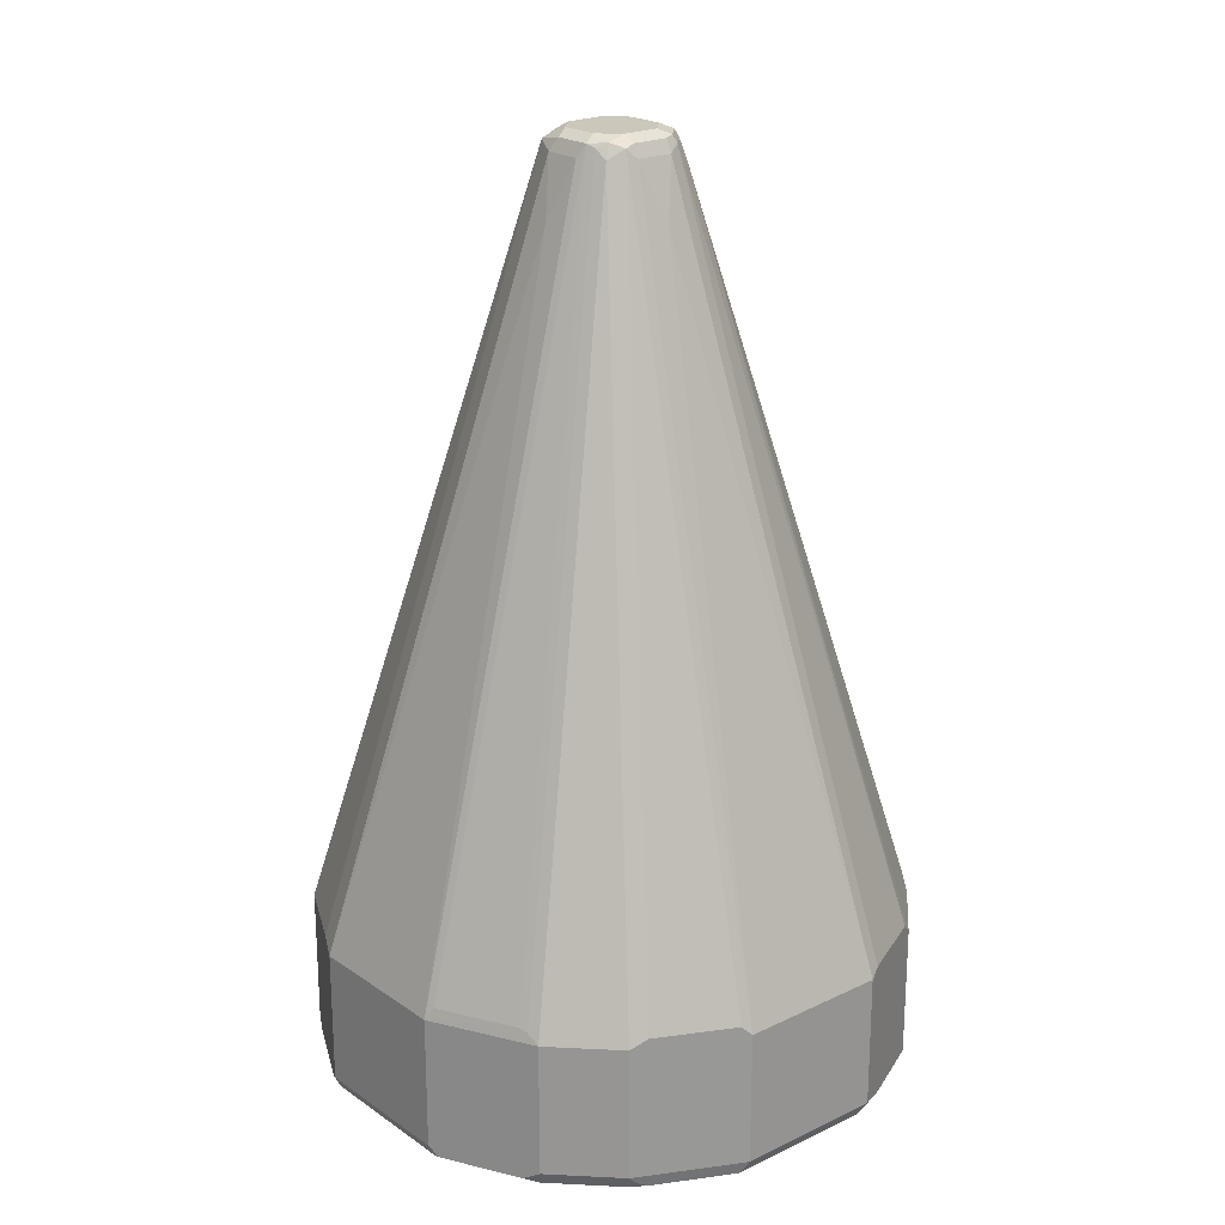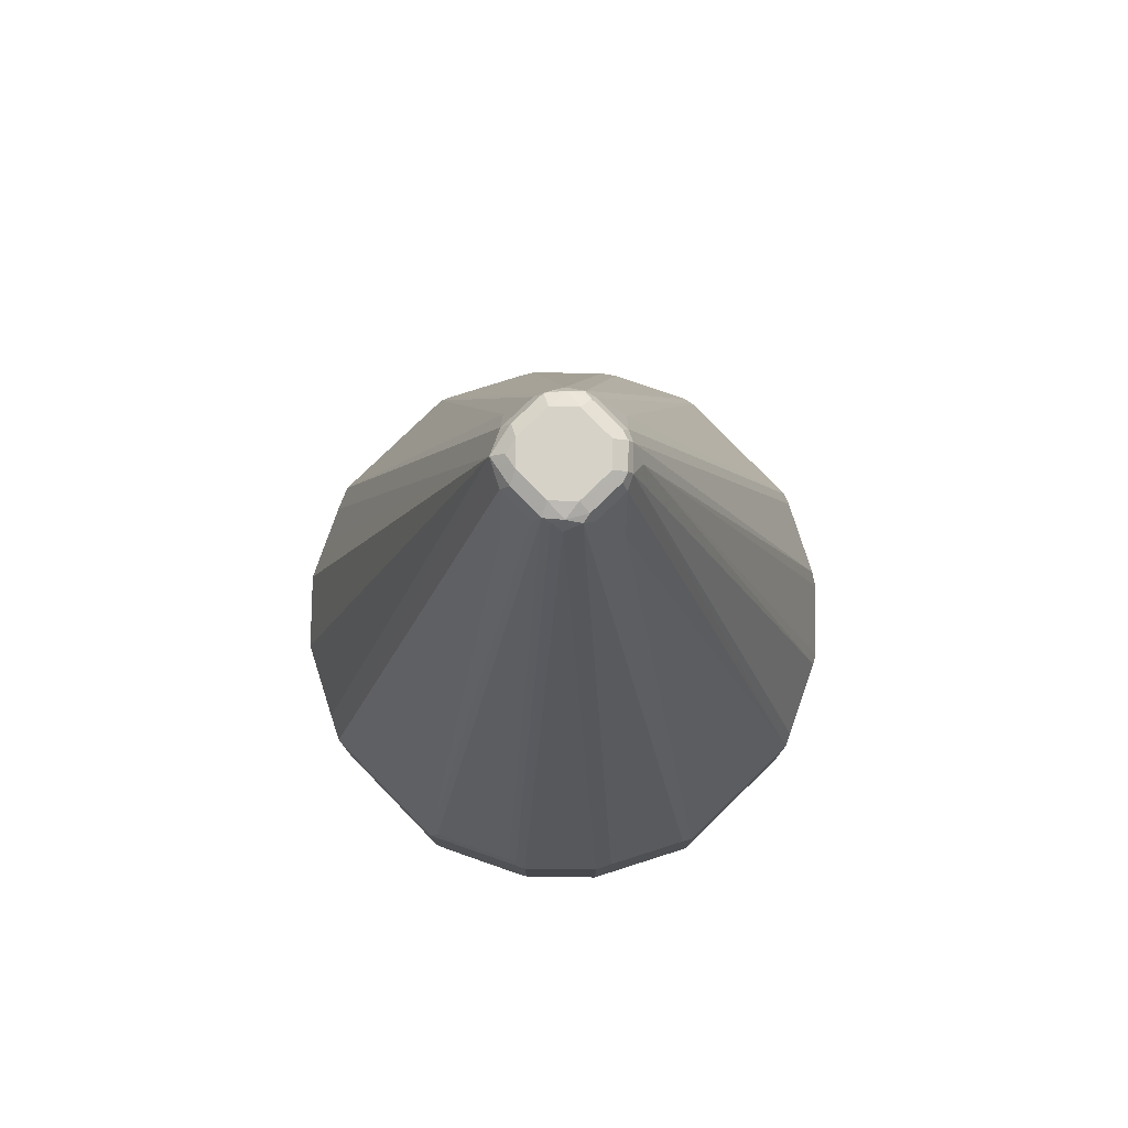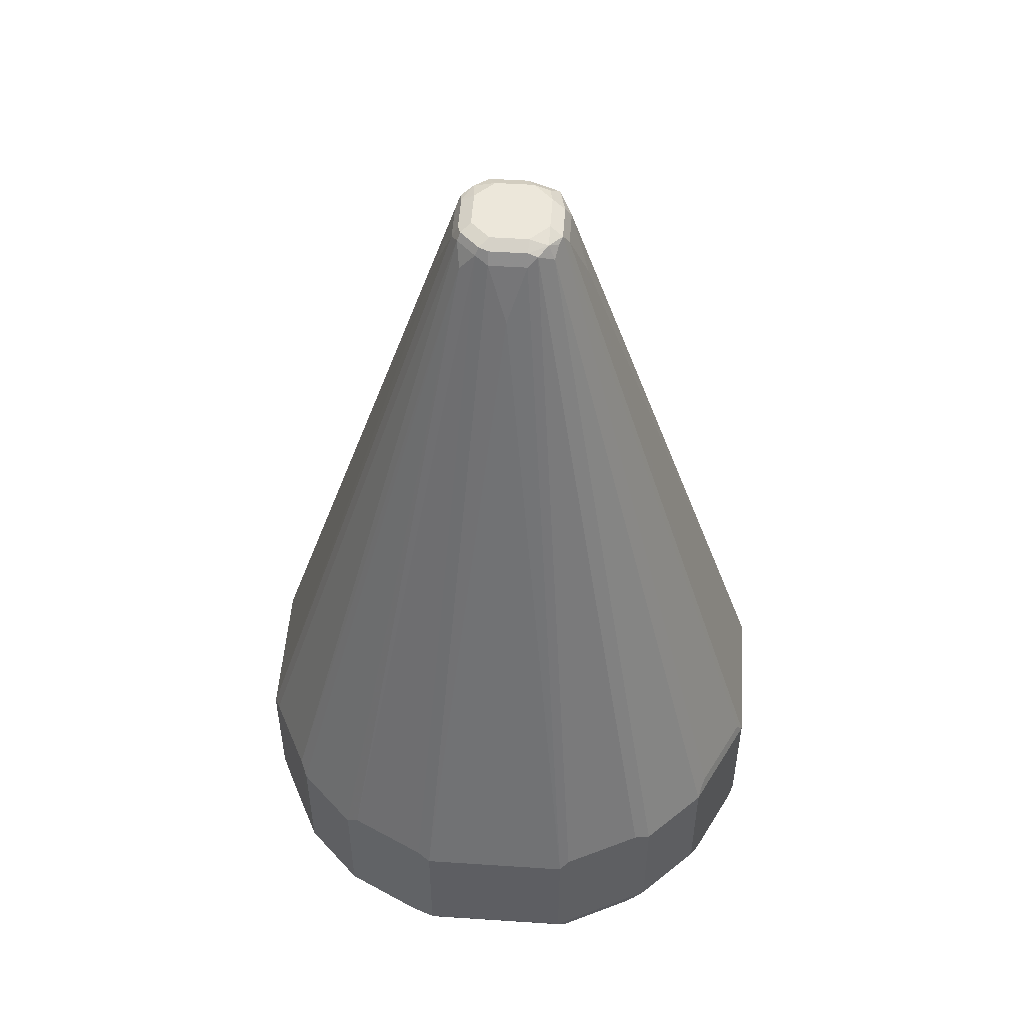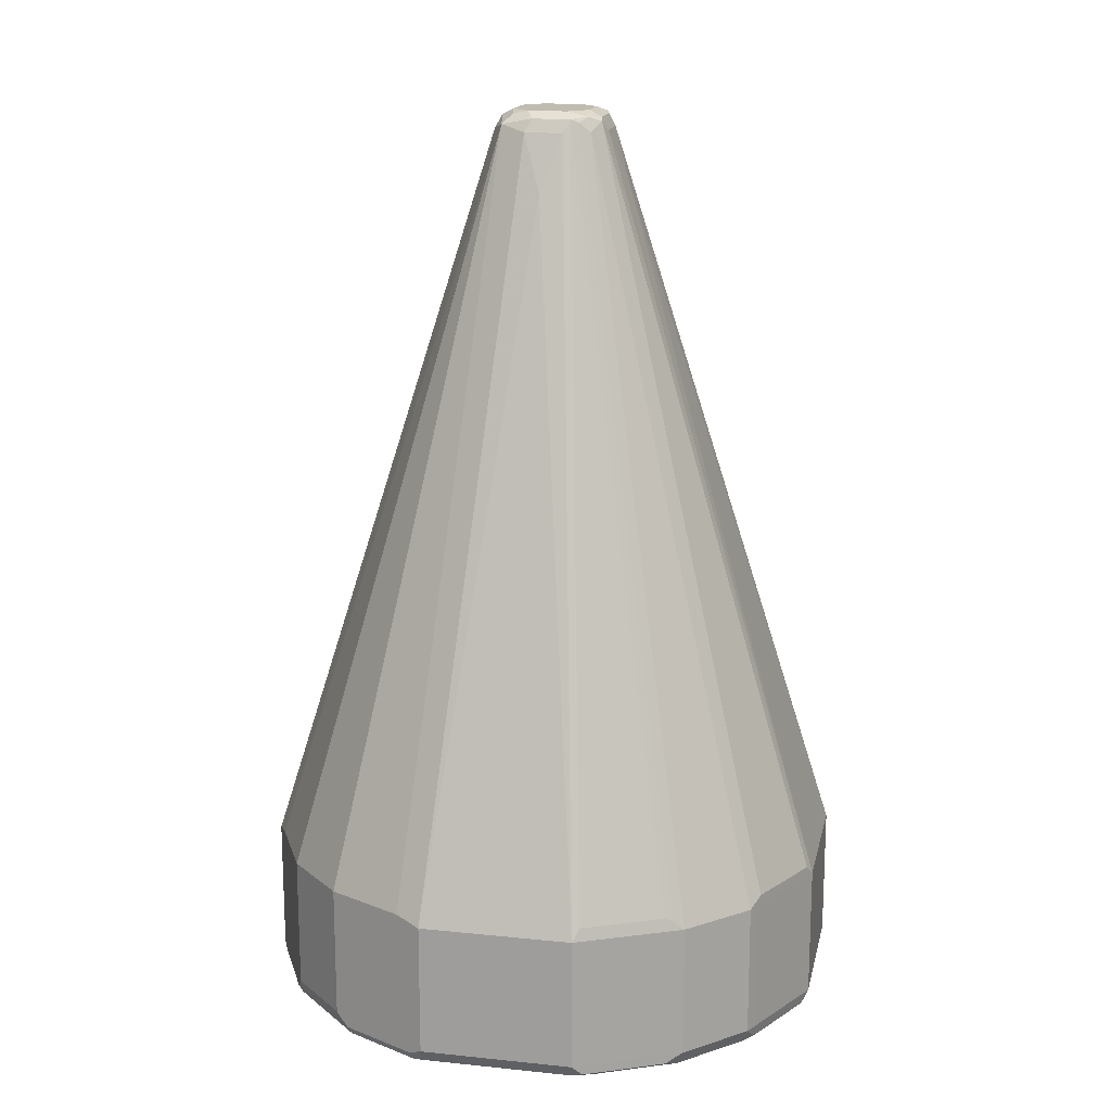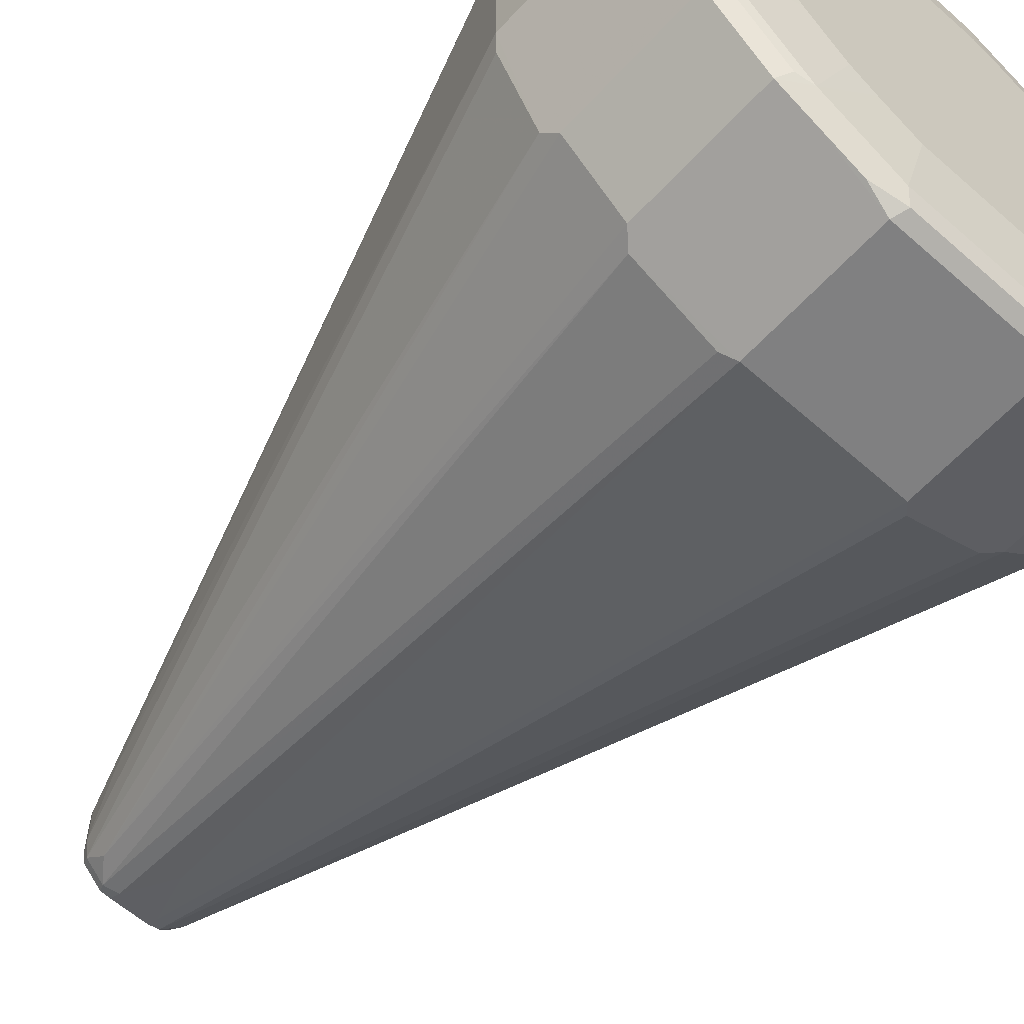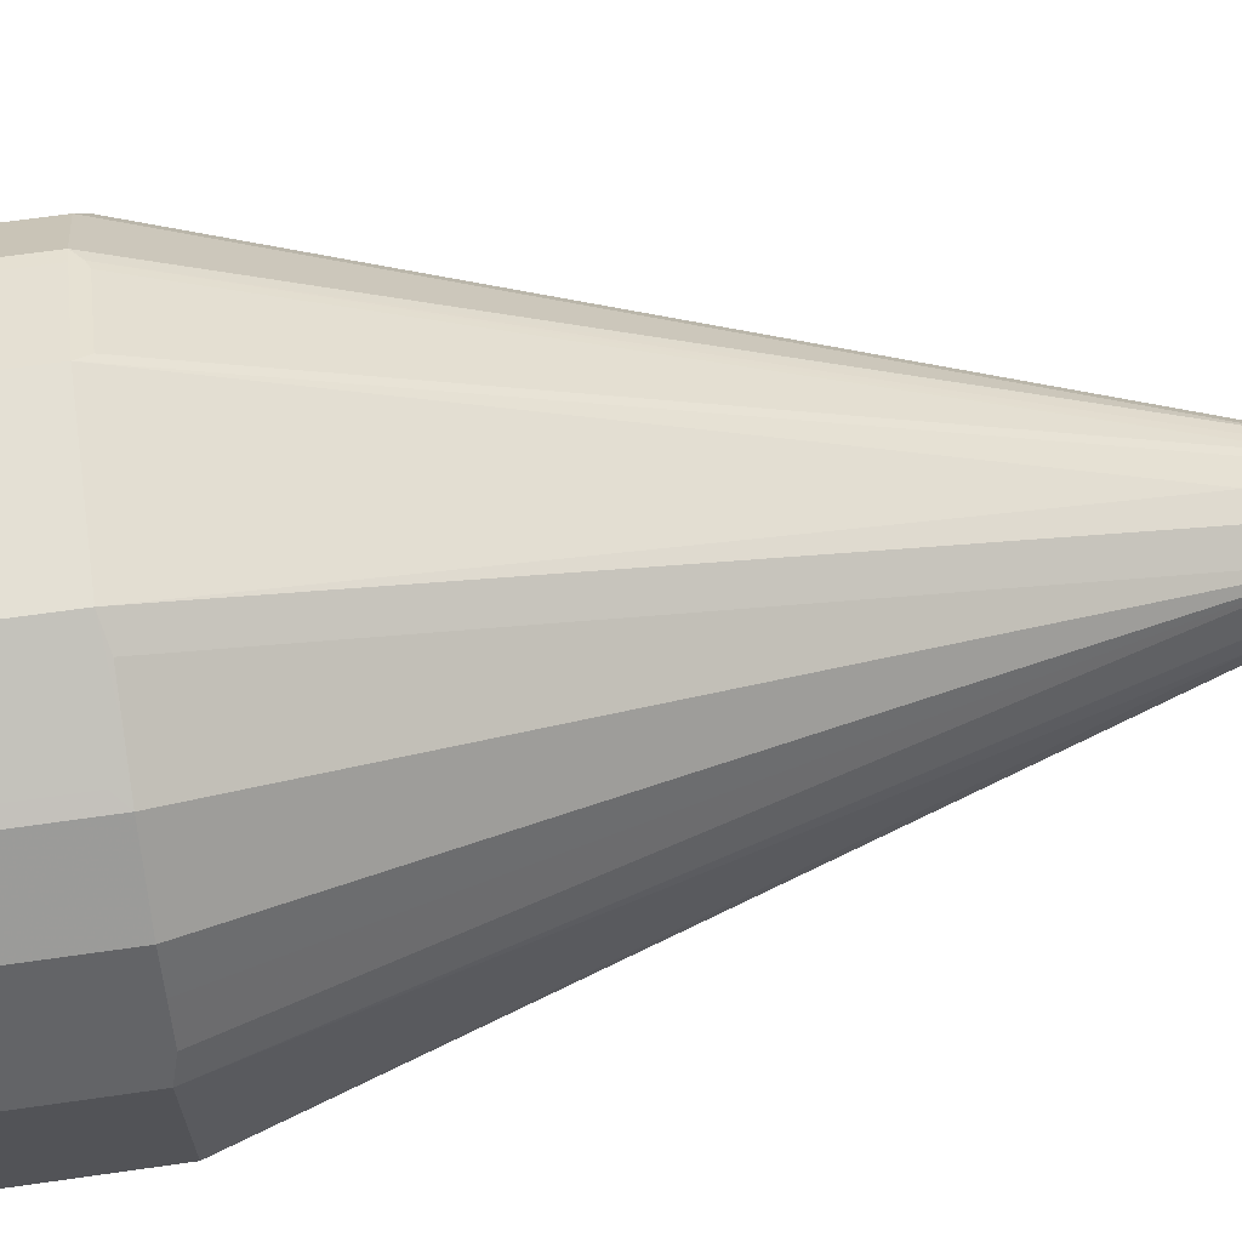
<metadata>
{"format":"obj","ext":"obj","renderer":"f3d","projection":"perspective","resolution":1024,"background":"white","views":[{"elev":21.6,"azim":140.0,"up":"+Y"},{"elev":78.5,"azim":135.8,"up":"+Y"},{"elev":51.1,"azim":-85.9,"up":"+Y"},{"elev":16.5,"azim":101.9,"up":"+Y"},{"elev":-60.2,"azim":-42.1,"up":"+Z"},{"elev":66.1,"azim":81.8,"up":"+Z"}]}
</metadata>
<code>
v -0.1551 0.4654 -0.04136
v -0.131 0.4689 -0.08962
v -0.1379 0.462 -0.07583
v -0.1482 0.462 -0.05515
v -0.1517 0.4585 -0.0379
v -0.1551 0.4654 0.04136
v -0.1551 0.5378 -0.04136
v -0.1275 0.462 -0.09652
v -0.131 0.5413 -0.08962
v -0.1241 0.4551 -0.08273
v -0.1448 0.4551 -0.04136
v -0.1517 0.4585 0.0448
v -0.1396 0.4603 0.06979
v -0.131 0.4654 0.08962
v -0.1551 0.5378 0.04136
v -0.1517 0.5413 -0.04826
v -0.04136 0.9101 0
v -0.03101 0.9411 -0.01033
v -0.02758 0.9445 -0.01722
v -0.09652 0.462 -0.1275
v -0.1224 0.4568 -0.09135
v -0.1275 0.5344 -0.09652
v -0.02585 0.9334 -0.02585
v -0.07754 0.4498 -0.07754
v -0.08786 0.4498 -0.06718
v -0.09561 0.4498 -0.05424
v -0.106 0.4498 -0.03356
v -0.08273 0.4551 -0.1241
v -0.1448 0.4551 0.04136
v -0.131 0.4585 0.08616
v -0.1275 0.4654 0.09652
v -0.131 0.5378 0.08962
v -0.1422 0.543 0.06721
v -0.1525 0.543 0.04653
v -0.02843 0.9463 0.01549
v -0.03101 0.9411 0.01033
v -0.02758 0.948 -0.01033
v -0.02585 0.9489 -0.01549
v -0.01722 0.9445 -0.02758
v -0.08962 0.4689 -0.131
v -0.07583 0.462 -0.1379
v -0.09135 0.4568 -0.1224
v -0.09652 0.5344 -0.1275
v -0.08962 0.5413 -0.131
v -0.06718 0.4498 -0.08786
v -0.106 0.4498 0.02846
v -0.04136 0.4551 -0.1448
v -0.03356 0.4498 -0.106
v -0.05424 0.4498 -0.09561
v -0.1034 0.4498 0.03696
v -0.1241 0.4551 0.08273
v -0.1241 0.4577 0.09436
v -0.1293 0.4603 0.09047
v -0.09652 0.4654 0.1275
v -0.1275 0.5378 0.09652
v -0.1318 0.543 0.08789
v -0.02411 0.9411 0.02411
v -0.02196 0.9489 0.02068
v -0.02758 0.948 0.01033
v -0.02068 0.9515 0.01033
v -0.02068 0.9515 -0.01033
v -0.01549 0.9489 -0.02585
v -0.01033 0.948 -0.02758
v -0.01033 0.9411 -0.03101
v -0.04136 0.5378 -0.1551
v -0.04826 0.5413 -0.1517
v -0.04136 0.4654 -0.1551
v -0.05515 0.462 -0.1482
v 0.04136 0.4551 -0.1448
v -0.0379 0.4585 -0.1517
v 0.02846 0.4498 -0.106
v -0.1022 0.4498 0.03933
v -0.09187 0.4498 0.06001
v -0.08786 0.4498 0.06463
v -0.08391 0.4498 0.06915
v -0.08273 0.4551 0.1241
v -0.1034 0.4577 0.115
v -0.09305 0.4577 0.1254
v -0.08789 0.4603 0.1318
v -0.08962 0.4654 0.131
v -0.09652 0.5378 0.1275
v -0.01807 0.9463 0.02585
v -0.09047 0.543 0.1293
v -0.01033 0.9515 0.02068
v -0.01379 0.948 0.02758
v -0.01033 0.9515 -0.02068
v 0.01033 0.9515 -0.02068
v 0.01033 0.948 -0.02758
v 0.01033 0.9411 -0.03101
v 0 0.9101 -0.04136
v 0.04136 0.5378 -0.1551
v 0.04136 0.4654 -0.1551
v 0.08273 0.4551 -0.1241
v 0.03696 0.4498 -0.1034
v 0.0448 0.4585 -0.1517
v -0.06323 0.4498 0.08984
v -0.04255 0.4498 0.1002
v -0.04136 0.4551 0.1448
v -0.05169 0.4577 0.1461
v -0.06721 0.4603 0.1422
v -0.04136 0.4654 0.1551
v -0.08962 0.5378 0.131
v -0.08616 0.5447 0.131
v 0.01033 0.9515 0.02068
v -0.01033 0.9411 0.03101
v 0.006894 0.948 0.02758
v -0.0448 0.5447 0.1517
v -0.04136 0.5378 0.1551
v 0.02068 0.9515 -0.01033
v 0.02068 0.9489 -0.02196
v 0.01549 0.9463 -0.02843
v 0.04653 0.543 -0.1525
v 0.06721 0.543 -0.1422
v 0.08962 0.5378 -0.131
v 0.08962 0.4654 -0.131
v 0.06979 0.4603 -0.1396
v 0.1241 0.4551 -0.08273
v 0.06915 0.4498 -0.08391
v 0.06463 0.4498 -0.08786
v 0.06001 0.4498 -0.09187
v 0.03933 0.4498 -0.1022
v 0.08616 0.4585 -0.131
v 0.09436 0.4577 -0.1241
v -0.03101 0.4498 0.106
v 0.04136 0.4551 0.1448
v 0.04653 0.4577 0.1499
v -0.04136 0.4585 0.1517
v -0.04653 0.4603 0.1525
v 0.04136 0.4654 0.1551
v -0.06979 0.543 0.1396
v 0.02068 0.9515 0.01033
v 0.02411 0.9445 0.02411
v 0.01895 0.9497 0.01895
v 0 0.9101 0.04136
v 0.01033 0.9411 0.03101
v 0.04136 0.5378 0.1551
v 0.02758 0.948 -0.01379
v 0.02585 0.9463 -0.01807
v 0.02411 0.9411 -0.02411
v 0.08789 0.543 -0.1318
v 0.09652 0.5378 -0.1275
v 0.09652 0.4654 -0.1275
v 0.1448 0.4551 -0.04136
v 0.1002 0.4498 -0.04255
v 0.08984 0.4498 -0.06323
v 0.115 0.4577 -0.1034
v 0.1254 0.4577 -0.09305
v 0.1461 0.4577 -0.05169
v 0.09047 0.4603 -0.1293
v 0.03101 0.4498 0.106
v 0.04088 0.4498 0.1029
v 0.06156 0.4498 0.0926
v 0.08273 0.4551 0.1241
v 0.06721 0.4577 0.1396
v 0.04826 0.462 0.1517
v 0.04136 0.4585 0.1517
v 0.08962 0.462 0.131
v 0.02758 0.948 0.006894
v 0.03101 0.9411 0.01033
v 0.05515 0.5413 0.1482
v 0.07583 0.5413 0.1379
v 0.09652 0.5413 0.1275
v 0.1275 0.5413 0.09652
v 0.1379 0.5413 0.07583
v 0.1482 0.5413 0.05515
v 0.1551 0.5378 0.04136
v 0.08962 0.5344 0.131
v 0.03101 0.9411 -0.01033
v 0.1551 0.5378 -0.04136
v 0.1517 0.5447 -0.0448
v 0.131 0.5447 -0.08616
v 0.1293 0.543 -0.09047
v 0.1275 0.5378 -0.09652
v 0.1275 0.4654 -0.09652
v 0.1448 0.4551 0.04136
v 0.106 0.4498 -0.03101
v 0.1517 0.4585 -0.04136
v 0.1499 0.4577 0.04653
v 0.1318 0.4603 -0.08789
v 0.1422 0.4603 -0.06721
v 0.1525 0.4603 -0.04653
v 0.0926 0.4498 0.06156
v 0.1241 0.4551 0.08273
v 0.09825 0.4577 0.1189
v 0.08789 0.4577 0.1293
v 0.131 0.462 0.08962
v 0.09652 0.4689 0.1275
v 0.04136 0.9101 0
v 0.1275 0.4689 0.09652
v 0.131 0.5344 0.08962
v 0.1551 0.4654 0.04136
v 0.1551 0.4654 -0.04136
v 0.131 0.5378 -0.08962
v 0.1396 0.543 -0.06979
v 0.131 0.4654 -0.08962
v 0.1029 0.4498 0.04088
v 0.106 0.4498 0.03101
v 0.1396 0.4577 0.06721
v 0.1517 0.4585 0.04136
v 0.1517 0.462 0.04826
v 0.1293 0.4577 0.08789
v 0.1189 0.4577 0.09825
f 1 2 3
f 114 142 115
f 114 141 142
f 114 140 141
f 113 140 114
f 111 113 112
f 111 140 113
f 111 139 140
f 110 139 111
f 110 138 139
f 110 137 138
f 109 137 110
f 109 158 137
f 109 131 158
f 108 136 134
f 107 130 108
f 106 135 132
f 105 108 134
f 105 134 135
f 104 133 131
f 104 132 133
f 104 106 132
f 115 142 149
f 103 130 107
f 115 149 122
f 117 143 176
f 129 167 136
f 129 157 167
f 129 155 157
f 126 156 127
f 126 129 156
f 126 155 129
f 126 154 155
f 125 154 126
f 125 153 154
f 125 152 153
f 125 151 152
f 125 150 151
f 123 174 146
f 123 142 174
f 123 149 142
f 122 149 123
f 117 148 143
f 117 147 148
f 117 146 147
f 117 144 145
f 117 176 144
f 115 122 116
f 131 133 132
f 102 130 103
f 101 136 108
f 91 114 115
f 91 113 114
f 91 112 113
f 89 91 90
f 89 111 91
f 88 111 89
f 88 110 111
f 87 110 88
f 87 109 110
f 85 108 105
f 85 107 108
f 85 103 107
f 85 135 106
f 85 105 135
f 84 106 104
f 84 85 106
f 83 103 85
f 83 102 103
f 82 83 85
f 81 102 83
f 80 108 102
f 91 115 92
f 102 108 130
f 91 111 112
f 92 116 95
f 101 129 136
f 101 156 129
f 101 127 156
f 101 128 127
f 100 128 101
f 99 128 100
f 99 127 128
f 98 127 99
f 98 126 127
f 98 125 126
f 98 150 125
f 98 124 150
f 95 116 122
f 93 146 117
f 93 123 146
f 93 122 123
f 93 120 121
f 93 119 120
f 93 118 119
f 93 145 118
f 93 117 145
f 92 115 116
f 131 132 158
f 132 159 158
f 132 135 136
f 171 193 172
f 171 194 193
f 170 194 171
f 169 194 170
f 169 193 194
f 169 195 193
f 169 192 195
f 168 188 169
f 166 169 188
f 166 192 169
f 166 191 192
f 166 186 191
f 166 190 186
f 164 166 165
f 164 190 166
f 163 190 164
f 163 186 190
f 163 189 186
f 162 189 163
f 162 187 189
f 161 167 162
f 172 193 173
f 159 166 188
f 173 193 195
f 174 195 179
f 186 200 191
f 186 198 200
f 186 201 198
f 186 202 201
f 183 201 202
f 183 198 201
f 180 192 181
f 180 195 192
f 179 195 180
f 178 200 198
f 178 191 200
f 178 199 191
f 177 199 178
f 177 191 199
f 177 192 191
f 177 181 192
f 175 198 183
f 175 178 198
f 175 196 197
f 175 182 196
f 175 183 182
f 173 195 174
f 159 188 168
f 157 187 162
f 157 189 187
f 139 173 141
f 139 172 173
f 138 172 139
f 137 172 138
f 137 171 172
f 137 170 171
f 137 169 170
f 137 168 169
f 137 159 168
f 137 158 159
f 136 161 160
f 136 167 161
f 134 136 135
f 132 166 159
f 132 165 166
f 132 164 165
f 132 163 164
f 132 162 163
f 132 161 162
f 132 160 161
f 132 136 160
f 139 141 140
f 141 173 174
f 141 174 142
f 143 175 197
f 157 186 189
f 157 202 186
f 157 184 202
f 157 185 184
f 154 157 155
f 154 185 157
f 153 185 154
f 153 184 185
f 153 202 184
f 153 183 202
f 80 101 108
f 152 183 153
f 148 181 177
f 148 180 181
f 147 180 148
f 147 179 180
f 147 174 179
f 146 174 147
f 143 178 175
f 143 177 178
f 143 148 177
f 143 197 176
f 152 182 183
f 80 100 101
f 157 162 167
f 78 100 79
f 23 39 44
f 22 23 43
f 20 44 40
f 20 43 44
f 20 28 42
f 20 41 28
f 20 40 41
f 19 39 23
f 19 62 39
f 19 38 62
f 19 37 38
f 18 37 19
f 18 59 37
f 18 36 59
f 17 36 18
f 15 36 17
f 15 35 36
f 15 34 35
f 15 33 34
f 15 32 33
f 14 55 32
f 23 44 43
f 14 31 55
f 24 28 45
f 24 49 48
f 24 74 73
f 24 75 74
f 24 96 75
f 24 97 96
f 24 124 97
f 24 150 124
f 24 151 150
f 24 152 151
f 24 182 152
f 24 196 182
f 24 197 196
f 24 176 197
f 24 144 176
f 24 145 144
f 24 118 145
f 24 119 118
f 24 120 119
f 24 121 120
f 24 94 121
f 24 71 94
f 24 48 71
f 24 45 49
f 24 73 72
f 14 53 31
f 13 30 14
f 6 14 32
f 6 13 14
f 6 12 13
f 5 29 12
f 5 11 29
f 4 11 5
f 3 11 4
f 3 10 11
f 3 8 10
f 2 22 8
f 2 9 22
f 2 8 3
f 1 9 2
f 1 7 9
f 1 15 7
f 1 6 15
f 1 12 6
f 1 5 12
f 1 4 5
f 1 3 4
f 79 100 80
f 6 32 15
f 14 30 53
f 7 16 9
f 7 17 18
f 12 51 30
f 12 29 51
f 12 30 13
f 11 46 29
f 11 27 46
f 10 28 24
f 10 42 28
f 10 21 42
f 10 27 11
f 10 26 27
f 10 25 26
f 10 24 25
f 9 23 22
f 9 19 23
f 9 16 19
f 8 43 20
f 8 22 43
f 8 21 10
f 8 42 21
f 8 20 42
f 7 19 16
f 7 15 17
f 24 72 50
f 7 18 19
f 24 46 27
f 60 86 61
f 60 87 86
f 60 109 87
f 60 131 109
f 60 104 131
f 60 84 104
f 58 85 84
f 58 82 85
f 58 60 59
f 58 84 60
f 57 83 82
f 57 81 83
f 57 82 58
f 55 57 56
f 55 81 57
f 54 102 81
f 54 80 102
f 54 79 80
f 54 78 79
f 54 77 78
f 51 77 52
f 62 86 87
f 51 76 77
f 62 87 88
f 63 88 89
f 78 99 100
f 24 50 46
f 76 78 77
f 76 99 78
f 76 98 99
f 76 124 98
f 76 97 124
f 76 96 97
f 69 122 93
f 69 95 122
f 69 94 71
f 69 121 94
f 69 93 121
f 67 70 68
f 67 92 95
f 65 90 91
f 65 92 67
f 65 91 92
f 64 90 65
f 64 89 90
f 63 89 64
f 62 88 63
f 51 96 76
f 67 95 70
f 29 72 51
f 35 59 36
f 35 58 59
f 35 57 58
f 33 35 34
f 33 56 35
f 32 55 56
f 31 81 55
f 31 54 81
f 31 77 54
f 31 52 77
f 35 56 57
f 31 53 52
f 30 51 52
f 29 50 72
f 29 46 50
f 28 41 47
f 28 49 45
f 28 48 49
f 28 47 48
f 24 26 25
f 24 27 26
f 51 75 96
f 30 52 53
f 37 59 38
f 32 56 33
f 38 60 61
f 51 74 75
f 51 73 74
f 51 72 73
f 47 95 69
f 47 70 95
f 47 68 70
f 47 69 71
f 44 66 65
f 41 68 47
f 41 67 68
f 40 65 67
f 47 71 48
f 40 67 41
f 39 66 44
f 38 61 86
f 39 65 66
f 39 64 65
f 38 86 62
f 39 63 64
f 39 62 63
f 40 44 65
f 38 59 60

</code>
